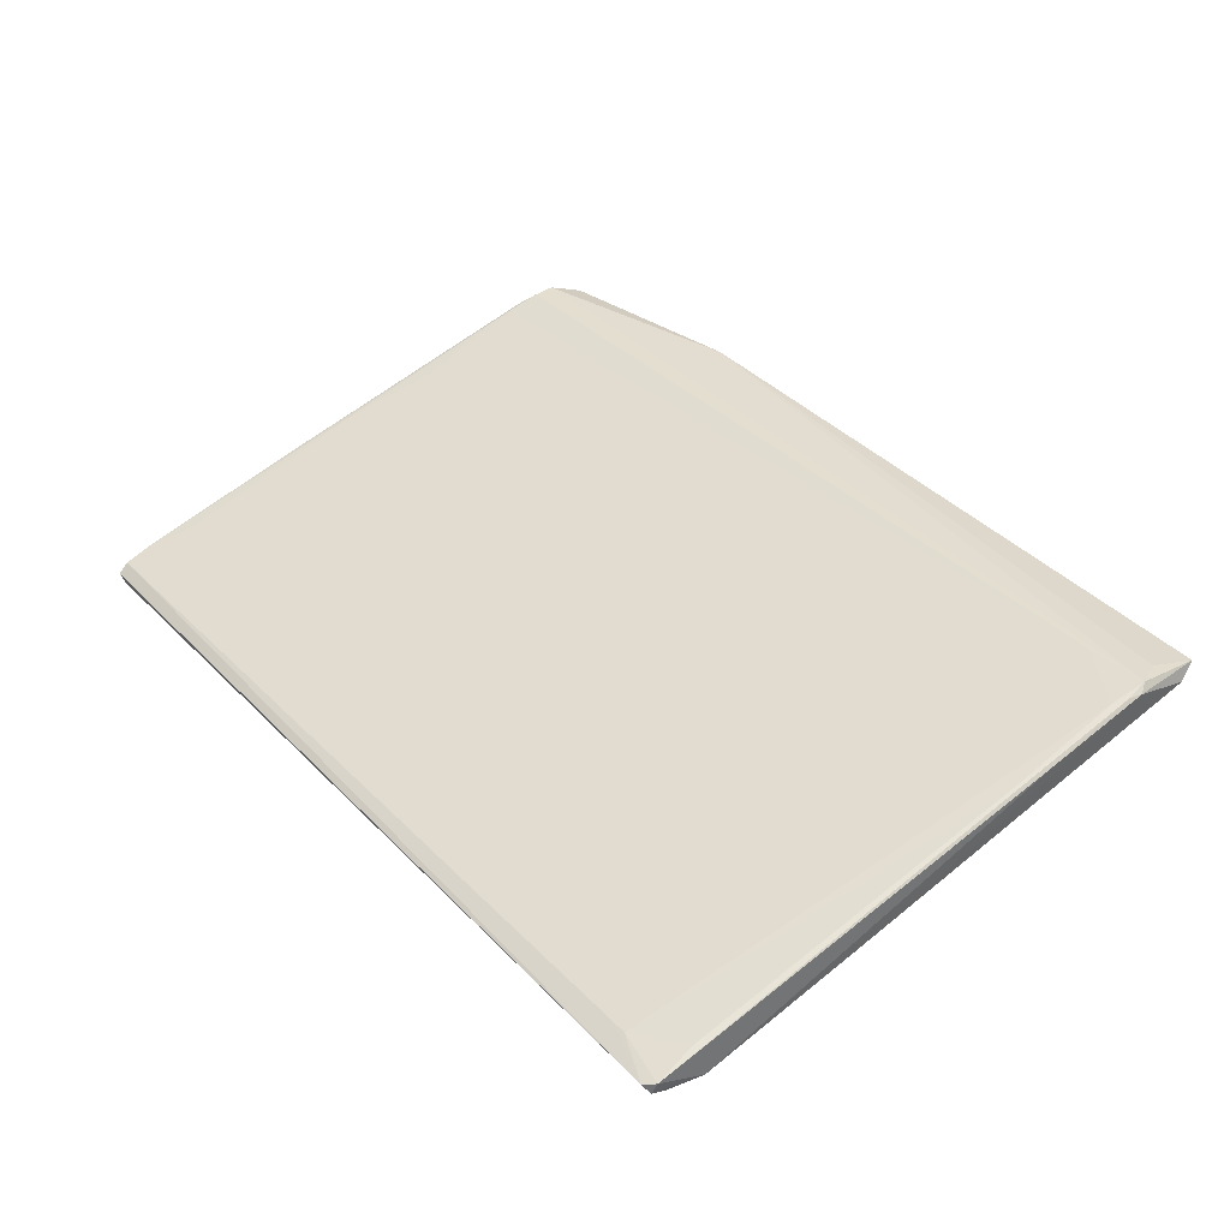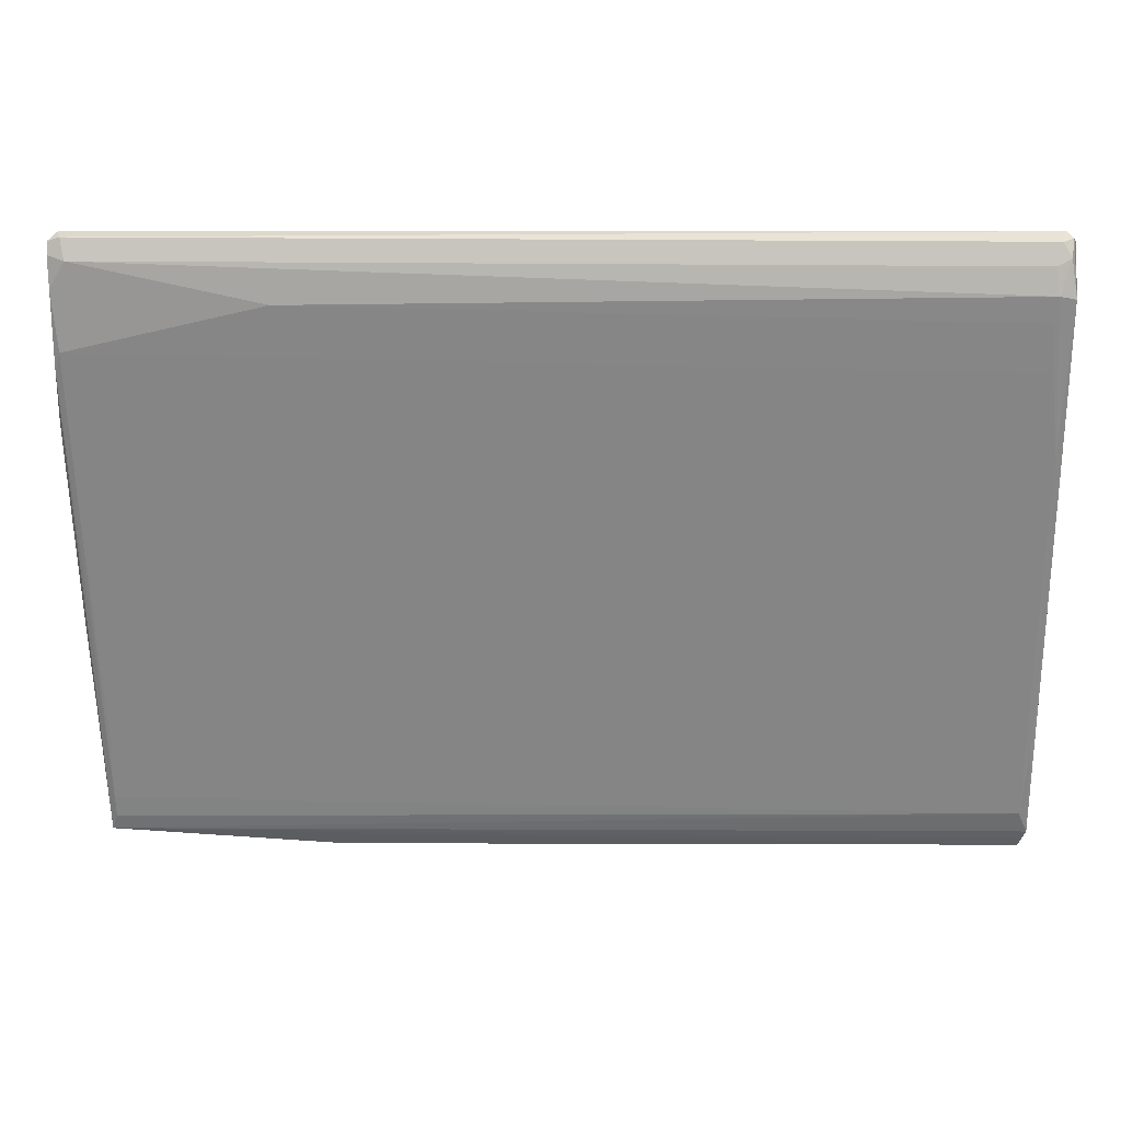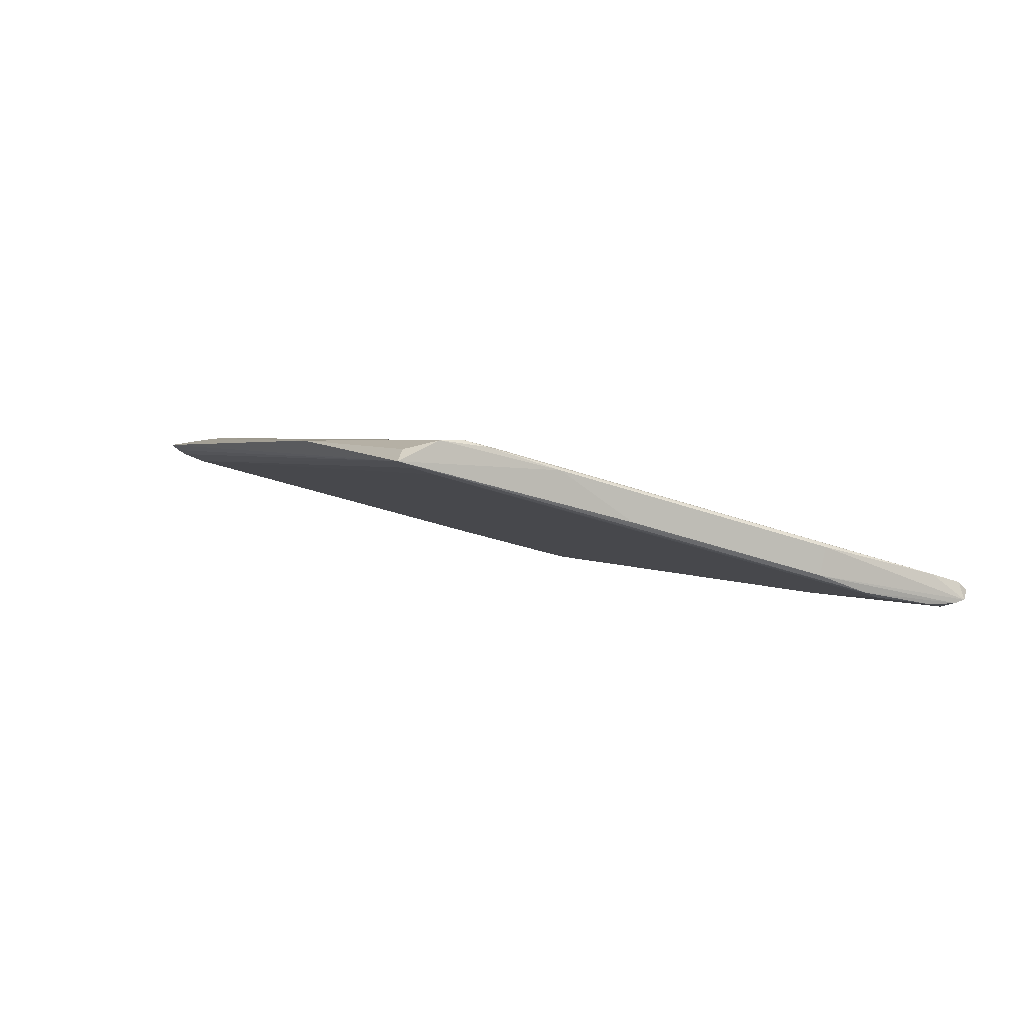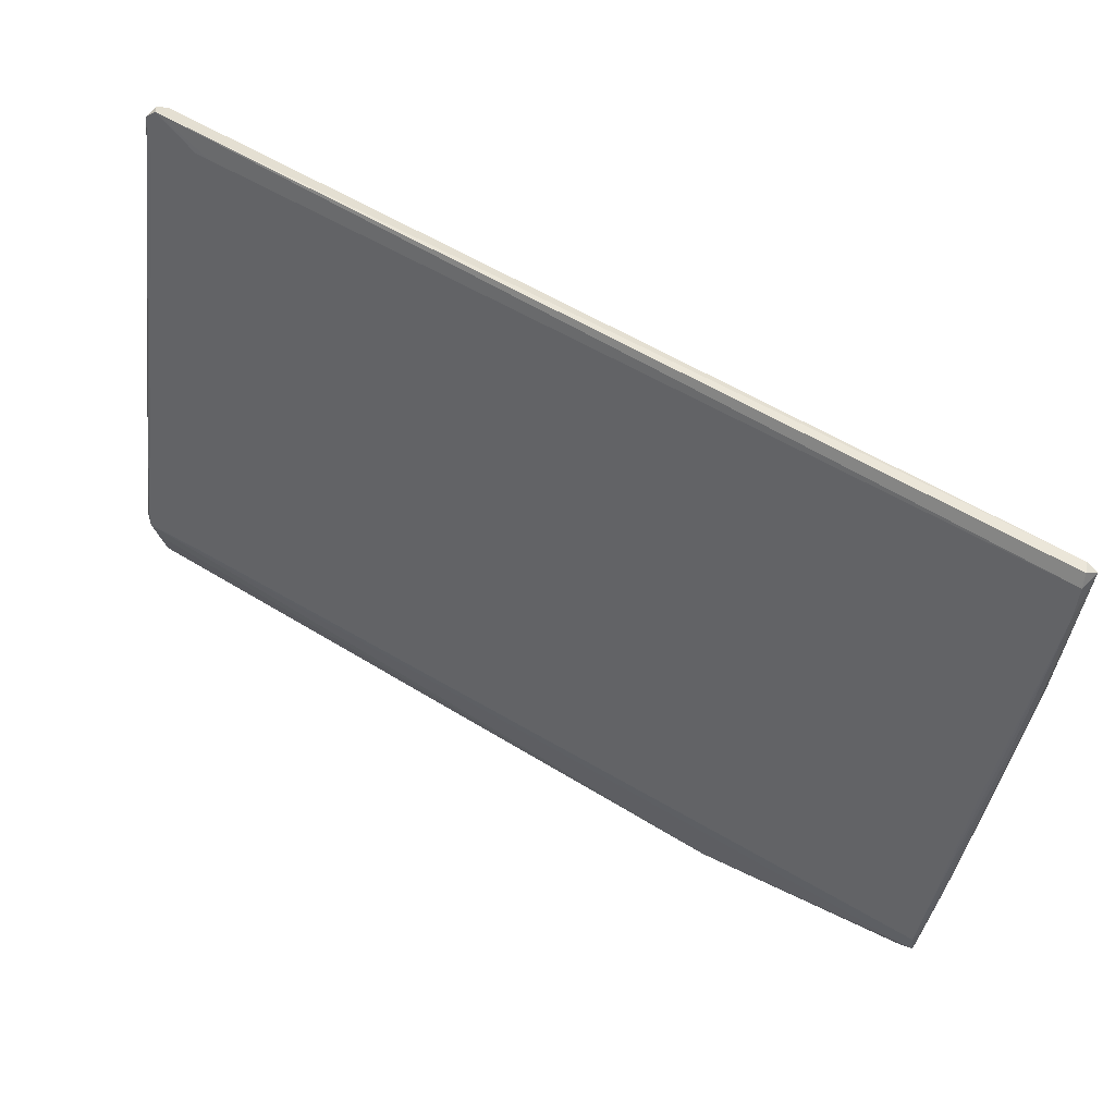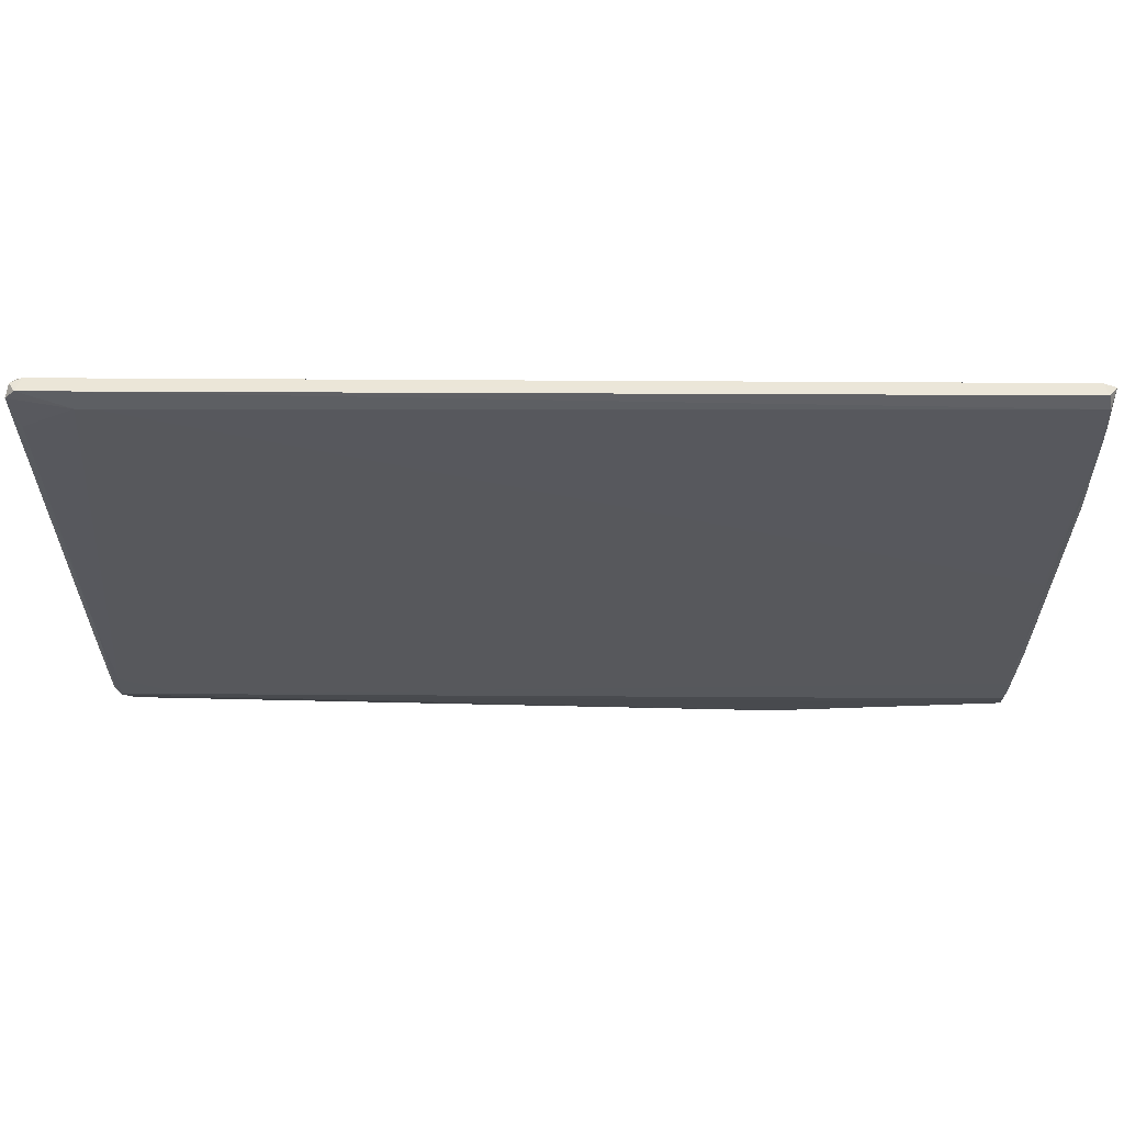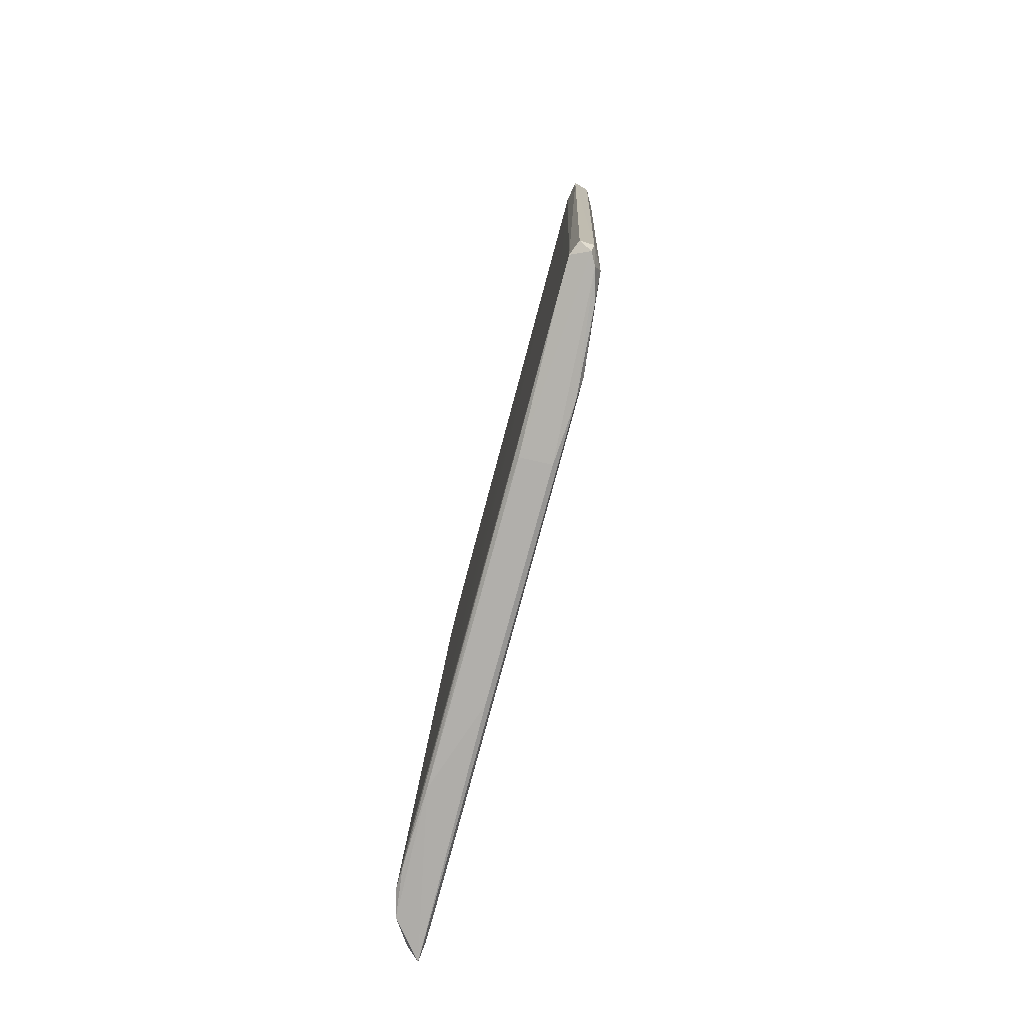
<metadata>
{"format":"obj","ext":"obj","renderer":"f3d","projection":"perspective","resolution":1024,"background":"white","views":[{"elev":35.7,"azim":-127.4,"up":"+Z"},{"elev":12.7,"azim":-176.8,"up":"+Y"},{"elev":2.4,"azim":67.5,"up":"+Z"},{"elev":63.6,"azim":30.3,"up":"+Y"},{"elev":76.3,"azim":0.3,"up":"+Y"},{"elev":11.5,"azim":91.6,"up":"+Y"}]}
</metadata>
<code>
o Shape_IndexedFaceSet_Shape_IndexedFaceSet.17172
v -0.6344 0.3852 -0.371
v 0.6666 0.6758 -0.4008
v 0.6706 0.6596 -0.3887
v 0.6794 -0.2075 -0.2074
v -0.6388 -0.1145 -0.1808
v -0.6433 0.6684 -0.3932
v 0.3875 0.5843 -0.4241
v 0.675 -0.1145 -0.1808
v -0.63 -0.1543 -0.2251
v -0.6211 0.602 -0.4286
v 0.6706 0.518 -0.4064
v -0.5636 0.655 -0.3843
v 0.3438 -0.2332 -0.1822
v -0.6344 -0.2119 -0.1941
v 0.6602 0.67 -0.4179
v 0.6706 -0.1543 -0.2251
v -0.6241 0.67 -0.4179
v 0.675 -0.06137 -0.1941
v -0.5459 -0.11 -0.1808
v 0.654 0.6397 -0.4254
v -0.6433 -0.1853 -0.2118
v 0.6837 0.4251 -0.3312
v -0.63 0.6817 -0.3976
v -0.6433 0.5976 -0.4241
v 0.6794 -0.1499 -0.1808
v -0.6476 -0.1012 -0.1897
v 0.6837 0.4162 -0.371
v 0.6661 -0.05696 -0.2516
v -0.6167 0.3188 -0.3533
v 0.6778 0.6468 -0.4187
v 0.6706 0.2349 -0.2738
v -0.6178 0.6397 -0.4254
v 0.6837 0.01825 -0.2207
v -0.6167 0.5666 -0.4197
v -0.6202 -0.1522 -0.1843
v 0.6604 -0.1935 -0.1922
v -0.6344 -0.06137 -0.1941
v 0.6706 -0.1853 -0.2162
v 0.6573 0.5622 -0.3622
v -0.6344 0.6108 -0.3755
v 0.6794 0.4914 -0.3976
v 0.6837 0.1244 -0.2914
v -0.5415 0.655 -0.3843
v -0.6371 -0.199 -0.2039
v 0.675 0.6108 -0.3755
v -0.6476 0.04914 -0.2295
v 0.6529 0.12 -0.2428
v 0.6779 0.6645 -0.4143
v -0.6211 0.5002 -0.402
v -0.6388 -0.05255 -0.2516
v -0.6356 0.65 -0.4227
v 0.6767 0.6023 -0.4185
v -0.6433 -0.08353 -0.1897
v 0.6706 0.4028 -0.3755
v 0.6794 0.3455 -0.3047
v -0.6384 0.6739 -0.4101
v 0.6617 0.3985 -0.3179
v -0.6388 0.1023 -0.2384
v -0.6433 0.3321 -0.3533
v 0.6794 -0.08353 -0.1897
f 33 55 60
f 4 13 14
f 5 8 19
f 8 18 19
f 7 10 20
f 11 7 20
f 17 15 20
f 9 4 21
f 3 2 23
f 6 12 23
f 2 15 23
f 15 17 23
f 10 1 24
f 8 5 25
f 5 13 25
f 14 5 26
f 21 14 26
f 16 9 28
f 9 1 29
f 28 9 29
f 20 15 30
f 20 10 32
f 17 20 32
f 25 4 33
f 27 22 33
f 1 10 34
f 10 7 34
f 7 11 34
f 13 5 35
f 5 14 35
f 14 13 35
f 13 4 36
f 4 25 36
f 25 13 36
f 19 12 37
f 5 19 37
f 4 9 38
f 9 16 38
f 16 4 38
f 12 6 40
f 4 16 41
f 27 4 41
f 30 27 41
f 4 27 42
f 33 4 42
f 27 33 42
f 12 19 43
f 19 18 43
f 3 23 43
f 23 12 43
f 4 14 44
f 21 4 44
f 14 21 44
f 31 18 45
f 3 43 45
f 43 39 45
f 6 24 46
f 24 26 46
f 18 31 47
f 43 18 47
f 31 43 47
f 2 3 48
f 15 2 48
f 22 27 48
f 30 15 48
f 27 30 48
f 3 45 48
f 45 22 48
f 29 1 49
f 11 29 49
f 1 34 49
f 34 11 49
f 1 9 50
f 9 21 50
f 10 24 51
f 32 10 51
f 17 32 51
f 11 20 52
f 20 30 52
f 41 11 52
f 30 41 52
f 26 5 53
f 5 37 53
f 6 46 53
f 46 26 53
f 16 28 54
f 29 11 54
f 28 29 54
f 41 16 54
f 11 41 54
f 33 22 55
f 22 45 55
f 45 18 55
f 6 23 56
f 23 17 56
f 24 6 56
f 17 51 56
f 51 24 56
f 43 31 57
f 39 43 57
f 31 45 57
f 45 39 57
f 37 12 58
f 40 6 58
f 12 40 58
f 53 37 58
f 6 53 58
f 24 1 59
f 21 26 59
f 26 24 59
f 1 50 59
f 50 21 59
f 18 8 60
f 8 25 60
f 25 33 60
f 55 18 60

</code>
